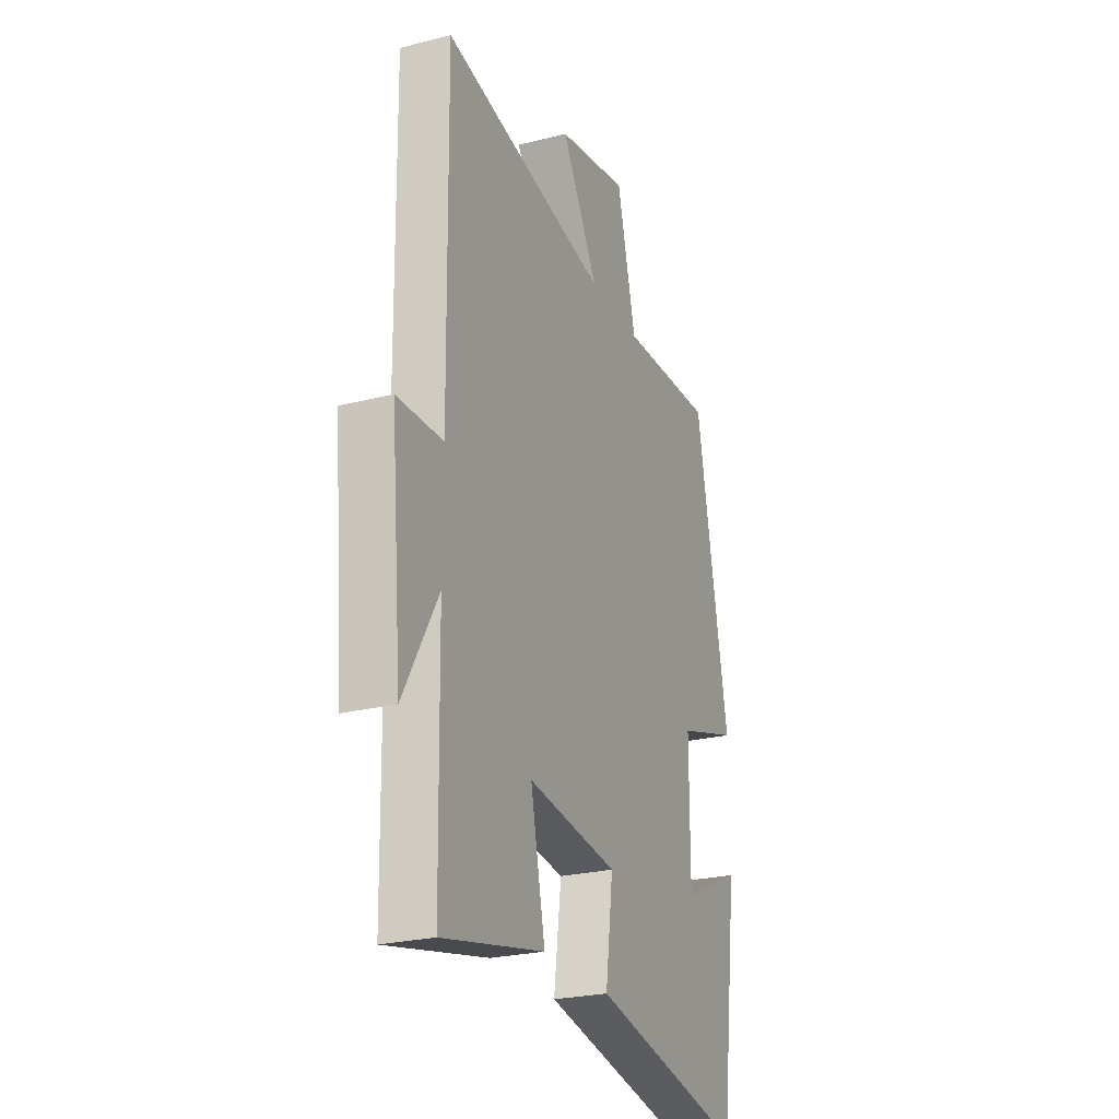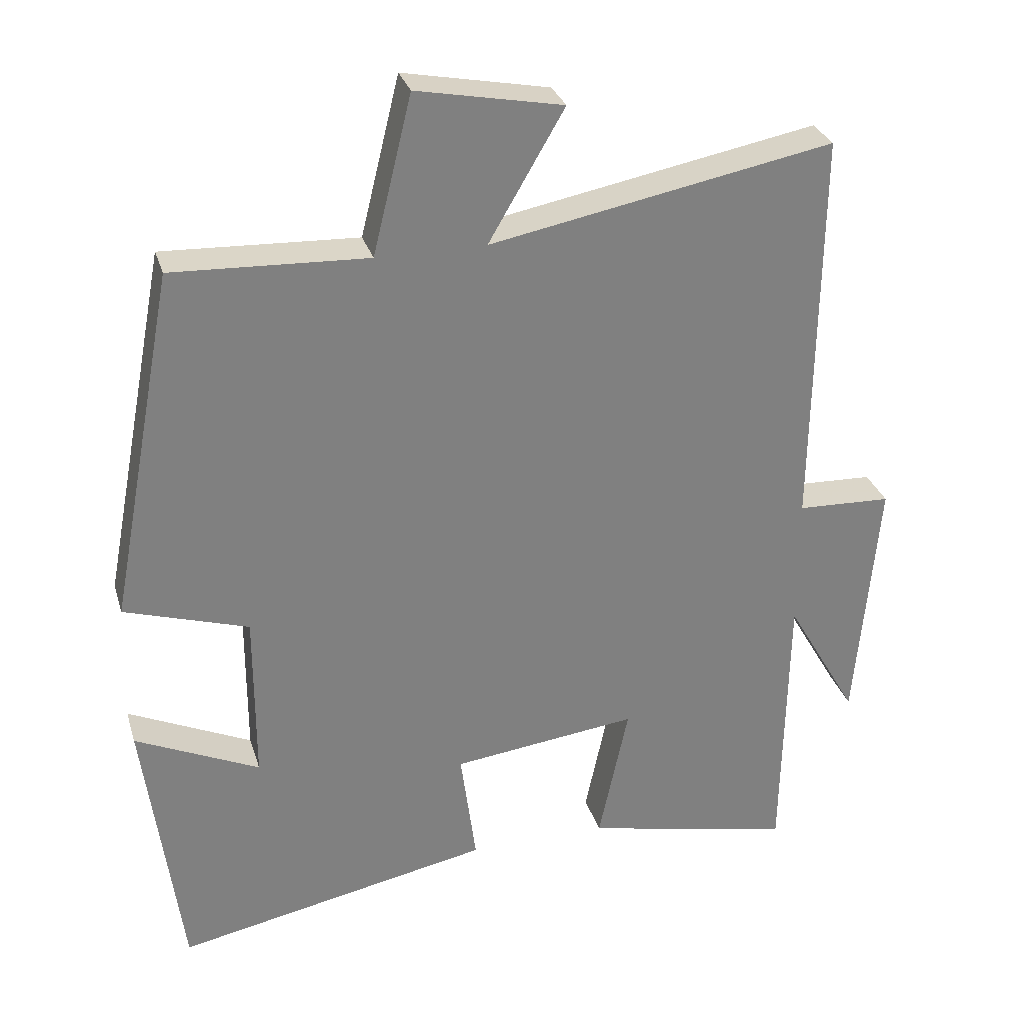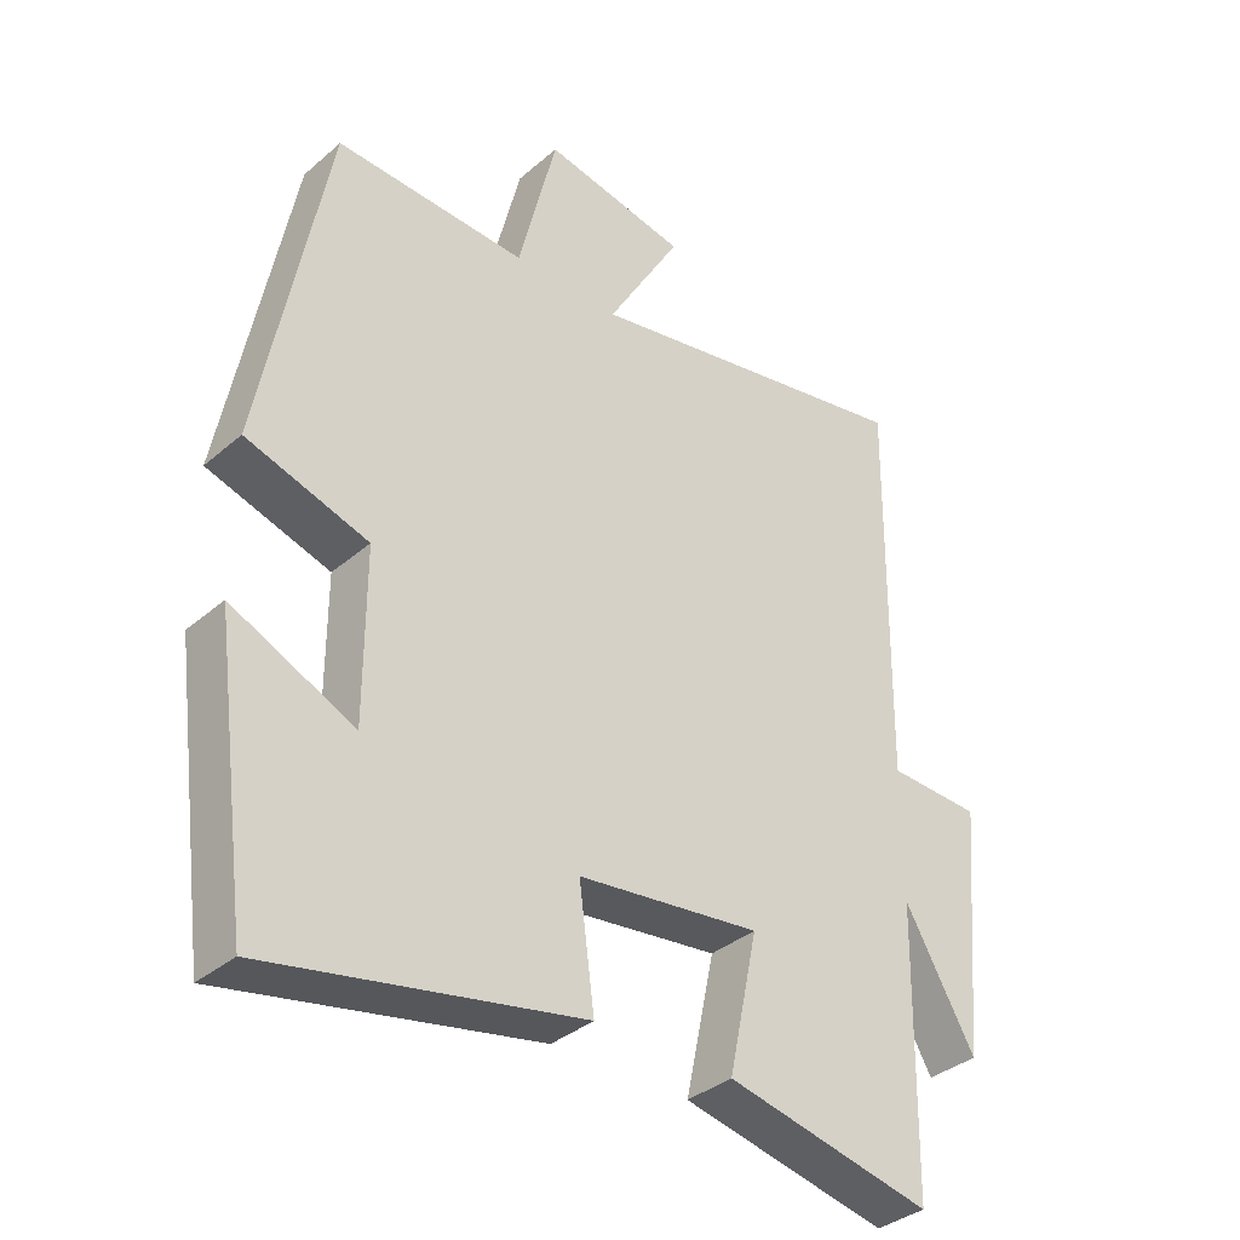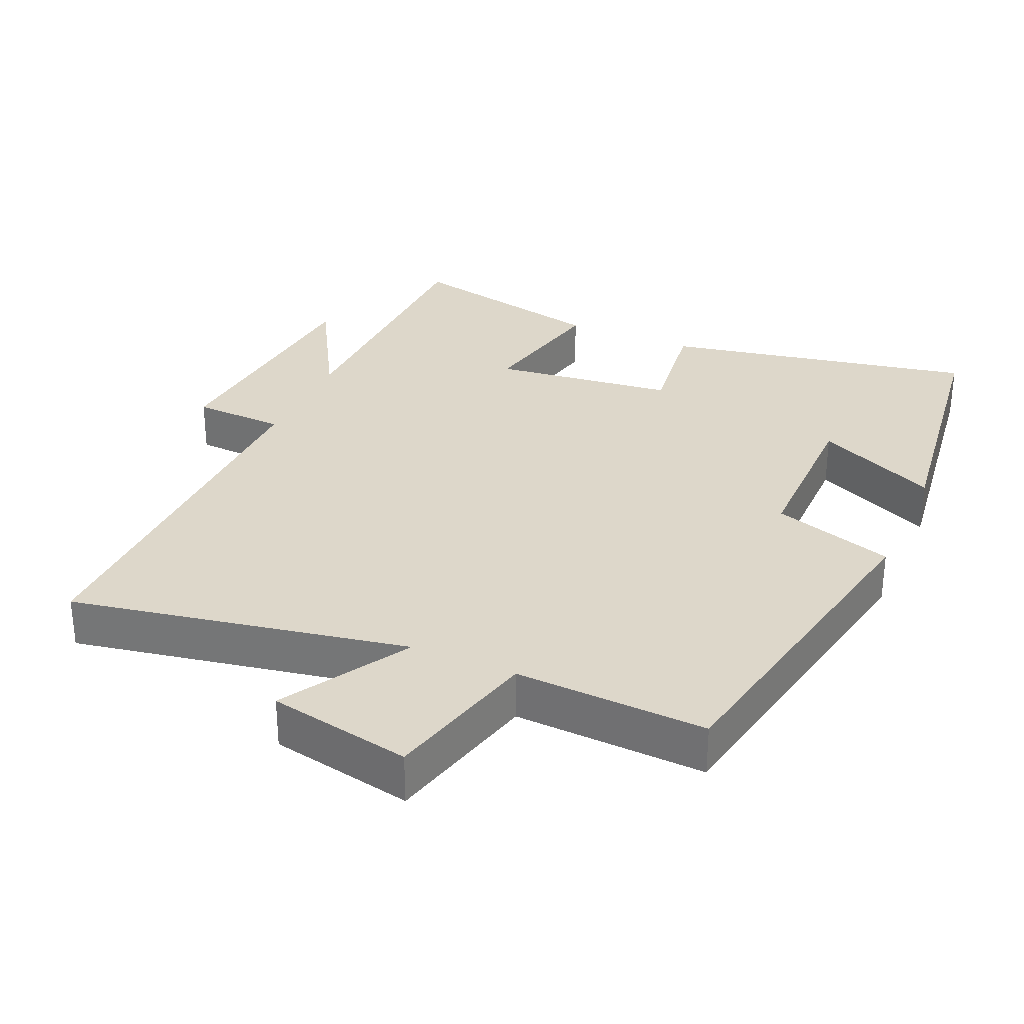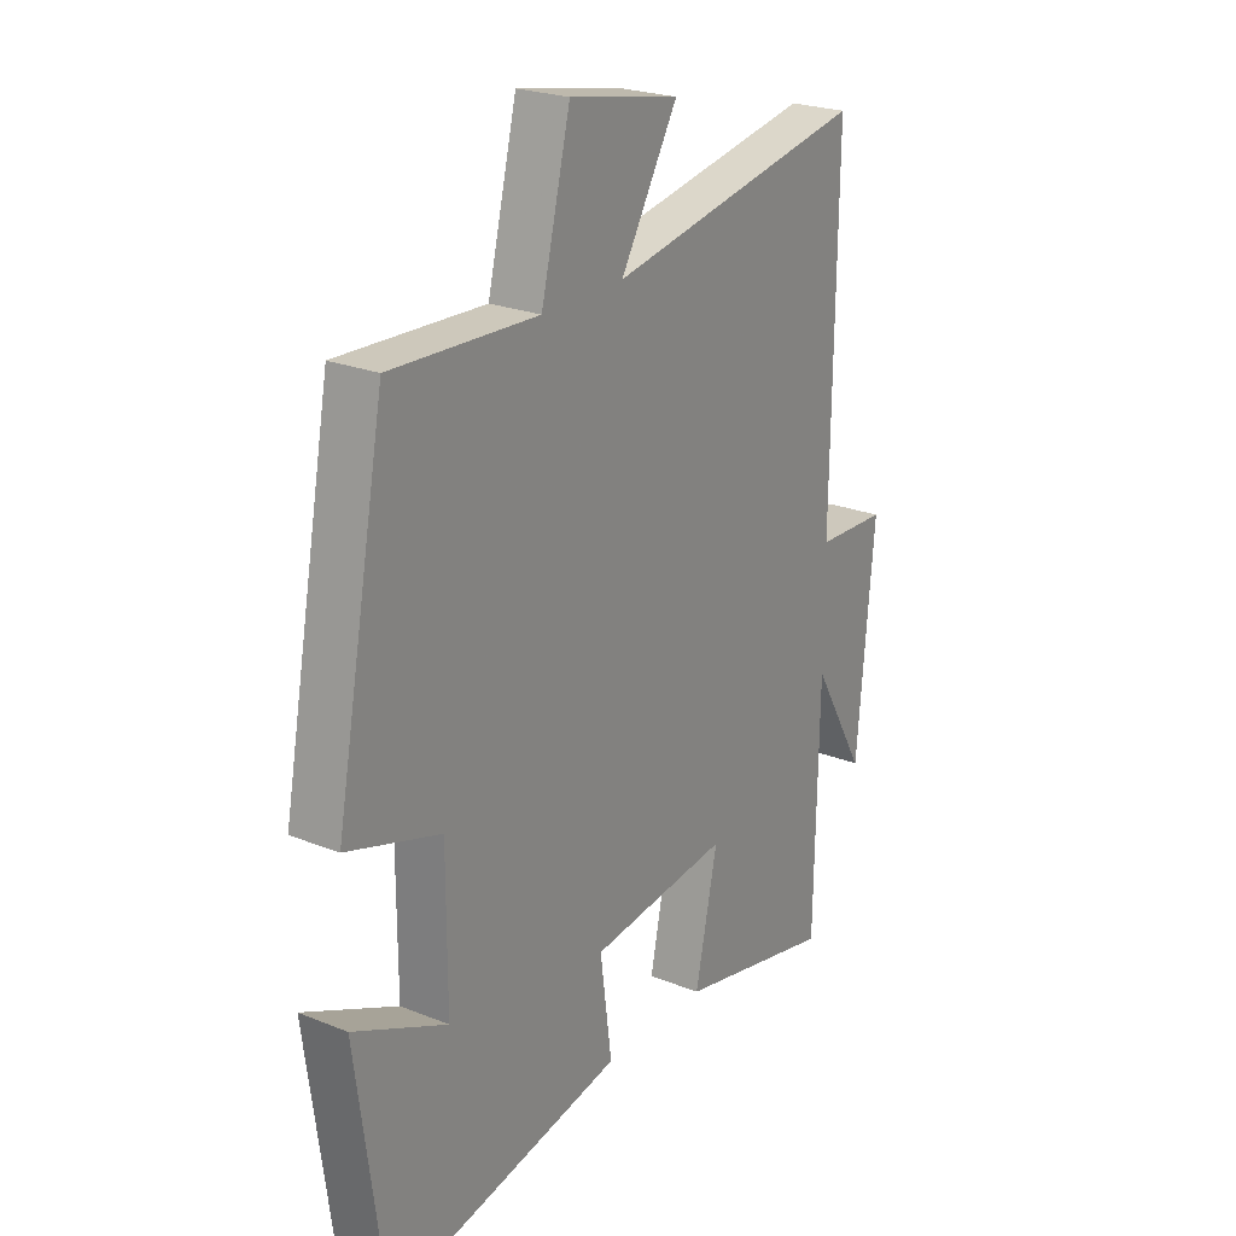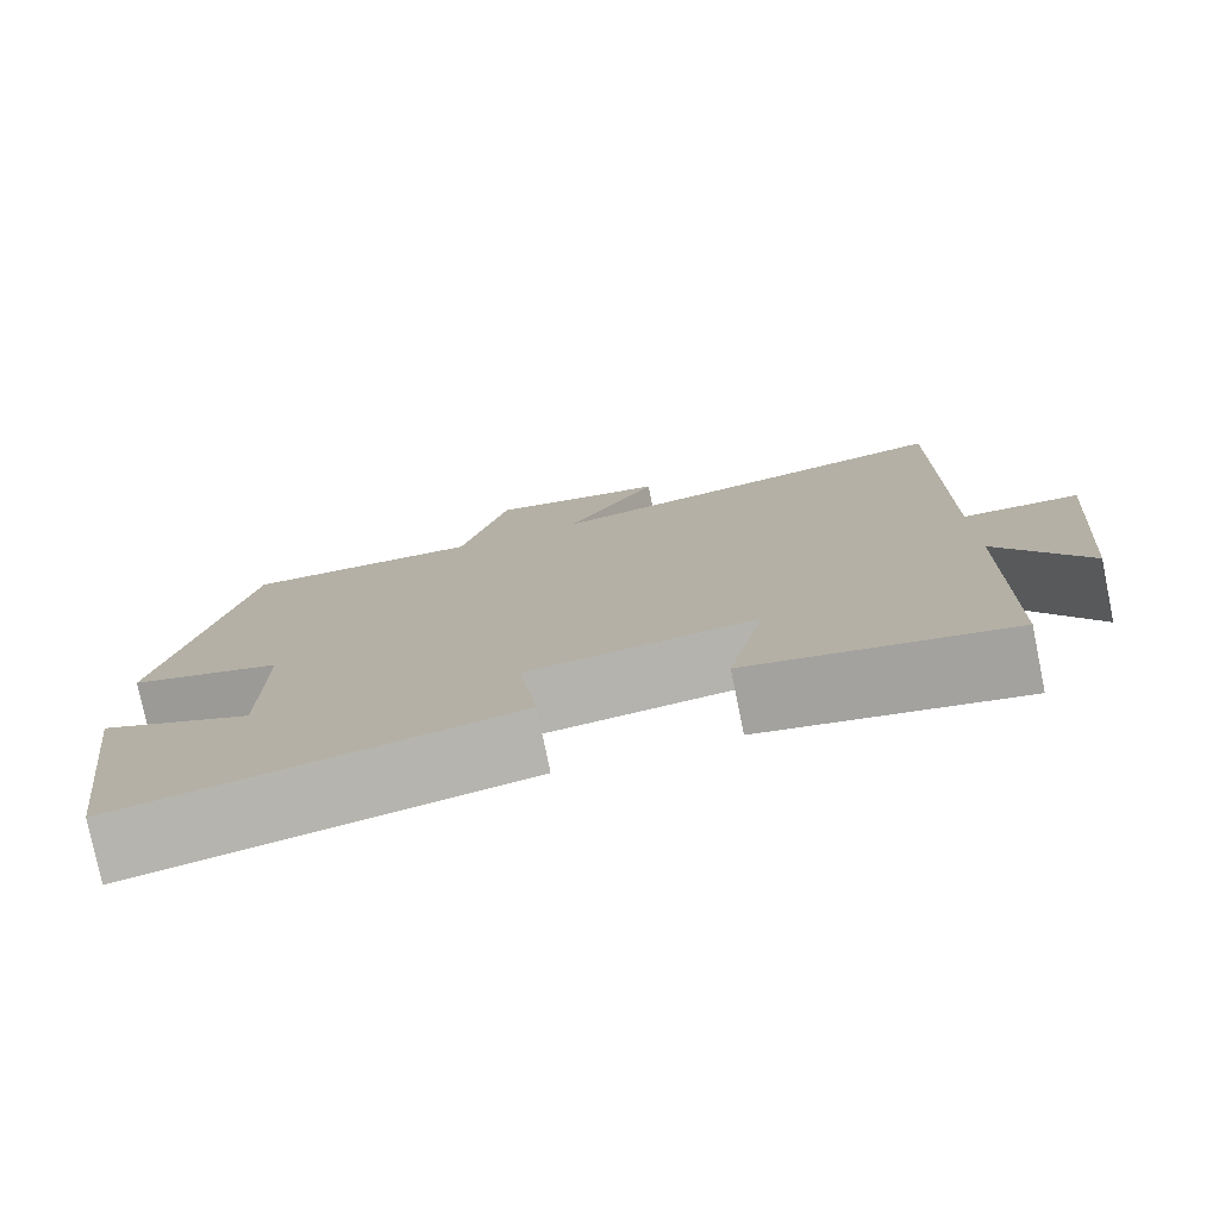
<metadata>
{"format":"obj","ext":"obj","renderer":"f3d","projection":"perspective","resolution":1024,"background":"white","views":[{"elev":-24.9,"azim":-67.6,"up":"+Z"},{"elev":29.9,"azim":164.2,"up":"+Z"},{"elev":-35.8,"azim":138.2,"up":"+Z"},{"elev":30.9,"azim":23.9,"up":"+Y"},{"elev":23.7,"azim":123.9,"up":"+Z"},{"elev":-78.0,"azim":-168.5,"up":"+Z"}]}
</metadata>
<code>
v -0.493 0.07 -0.564
v -0.5 0.07 -0.163
v -0.601 0.07 -0.338
v -0.633 0.07 0.02
v -0.5 0.07 0.025
v -0.507 0.07 0.592
v -0.023 0.07 0.5
v -0.13 0.07 0.683
v 0.076 0.07 0.723
v 0.131 0.07 0.5
v 0.406 0.07 0.512
v 0.5 0.07 0.017
v 0.325 0.07 -0.038
v 0.325 0.07 -0.28
v 0.5 0.07 -0.199
v 0.448 0.07 -0.589
v 0.001 0.07 -0.5
v 0.023 0.07 -0.334
v -0.239 0.07 -0.302
v -0.197 0.07 -0.5
v -0.493 0 -0.564
v -0.5 0 -0.163
v -0.601 0 -0.338
v -0.633 0 0.02
v -0.5 0 0.025
v -0.507 0 0.592
v -0.023 0 0.5
v -0.13 0 0.683
v 0.076 0 0.723
v 0.131 0 0.5
v 0.406 0 0.512
v 0.5 0 0.017
v 0.325 0 -0.038
v 0.325 0 -0.28
v 0.5 0 -0.199
v 0.448 0 -0.589
v 0.001 0 -0.5
v 0.023 0 -0.334
v -0.239 0 -0.302
v -0.197 0 -0.5
f 19 20 1 2
f 18 19 2
f 16 17 18
f 14 15 16
f 14 16 18
f 13 14 18 2
f 10 11 12 13
f 7 8 9 10
f 7 10 13 2
f 5 6 7
f 2 3 4 5
f 2 5 7
f 22 21 40 39
f 22 39 38
f 38 37 36
f 36 35 34
f 38 36 34
f 22 38 34 33
f 33 32 31 30
f 30 29 28 27
f 22 33 30 27
f 27 26 25
f 25 24 23 22
f 27 25 22
f 1 21 22 2
f 2 22 23 3
f 3 23 24 4
f 4 24 25 5
f 5 25 26 6
f 6 26 27 7
f 7 27 28 8
f 8 28 29 9
f 9 29 30 10
f 10 30 31 11
f 11 31 32 12
f 12 32 33 13
f 13 33 34 14
f 14 34 35 15
f 15 35 36 16
f 16 36 37 17
f 17 37 38 18
f 18 38 39 19
f 19 39 40 20
f 20 40 21 1

</code>
